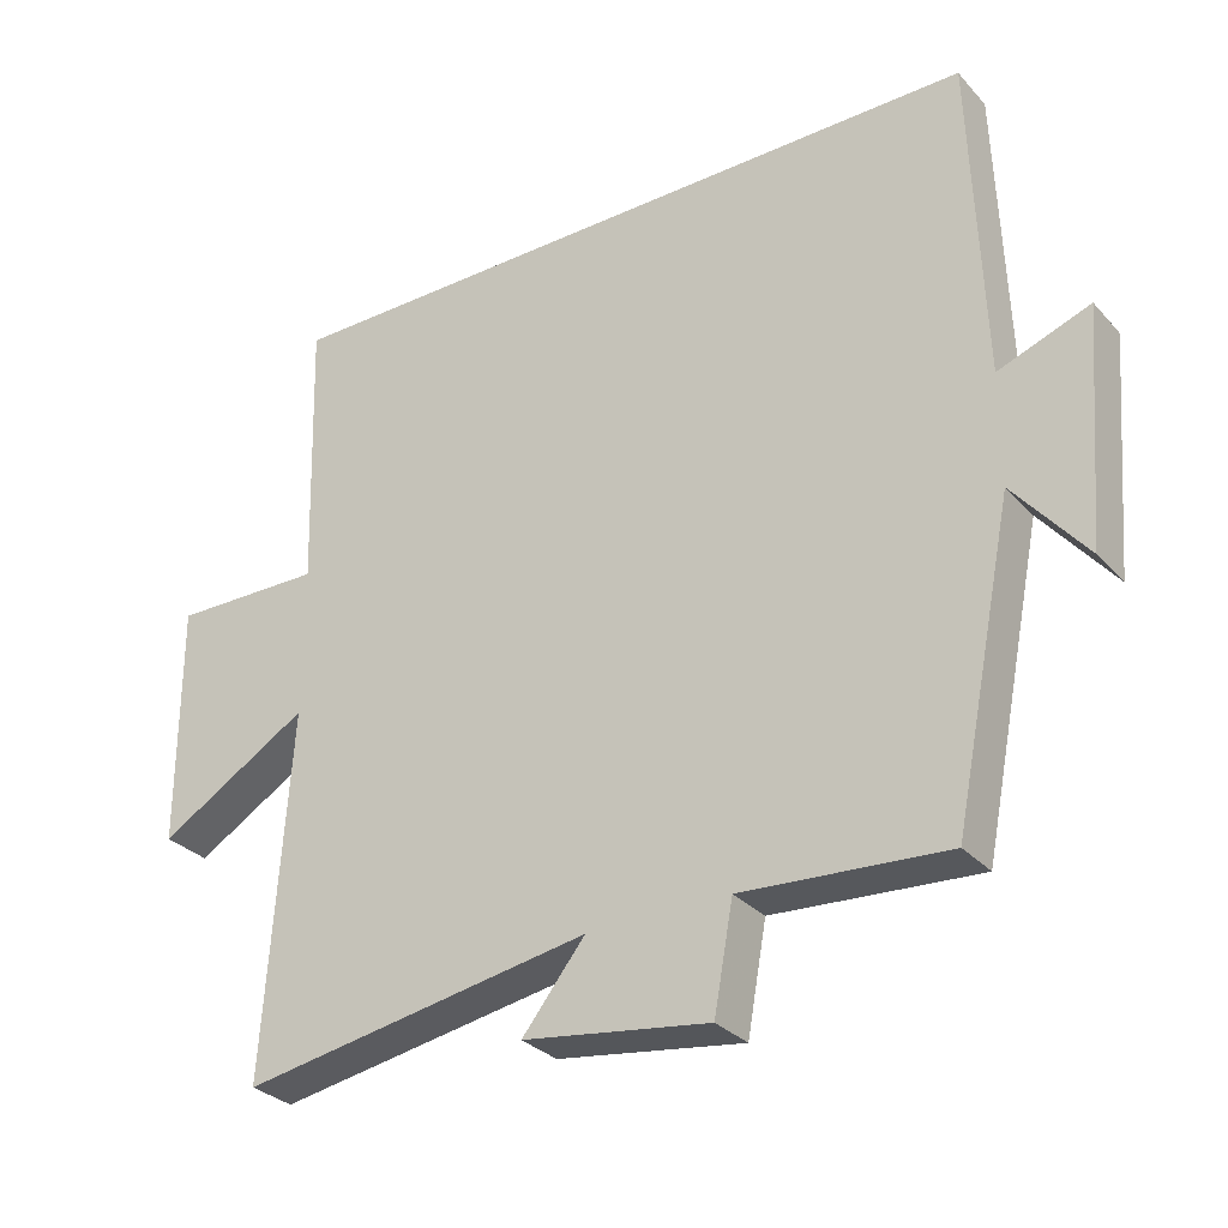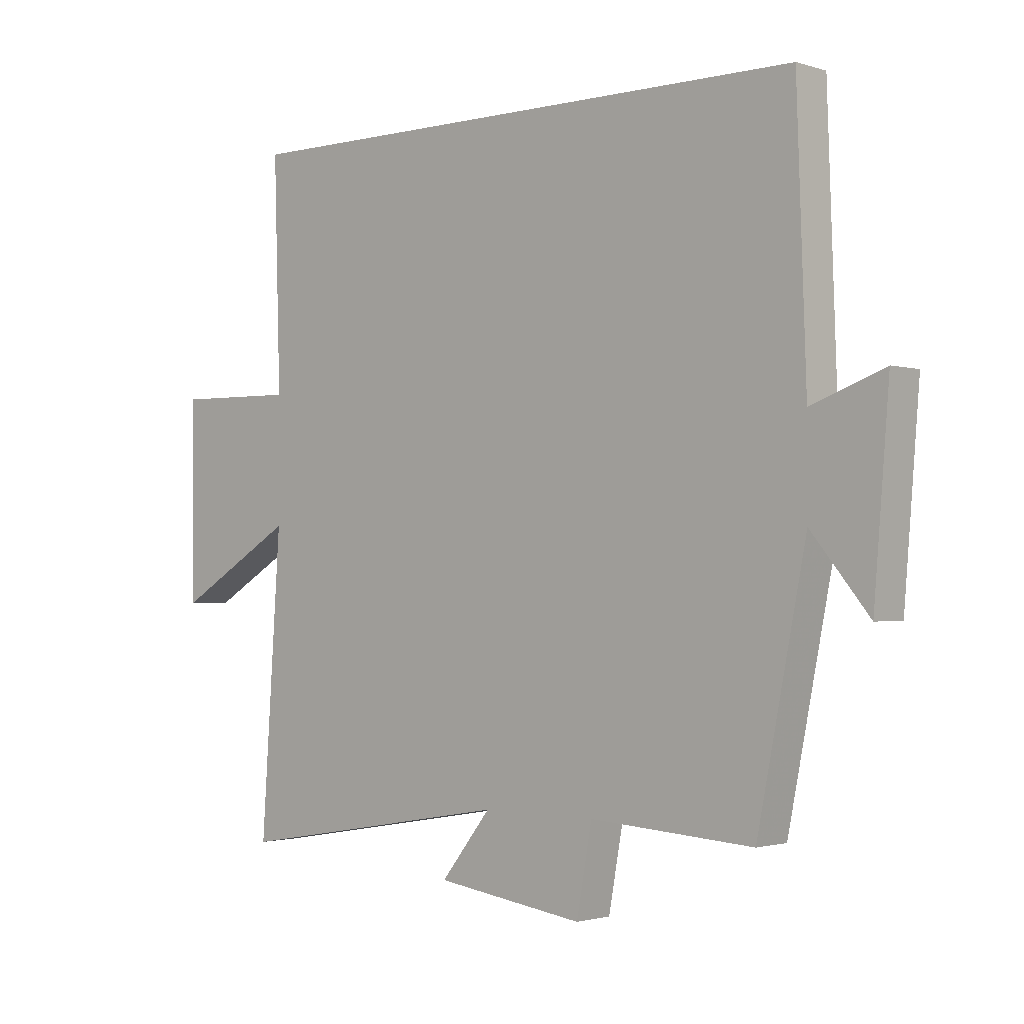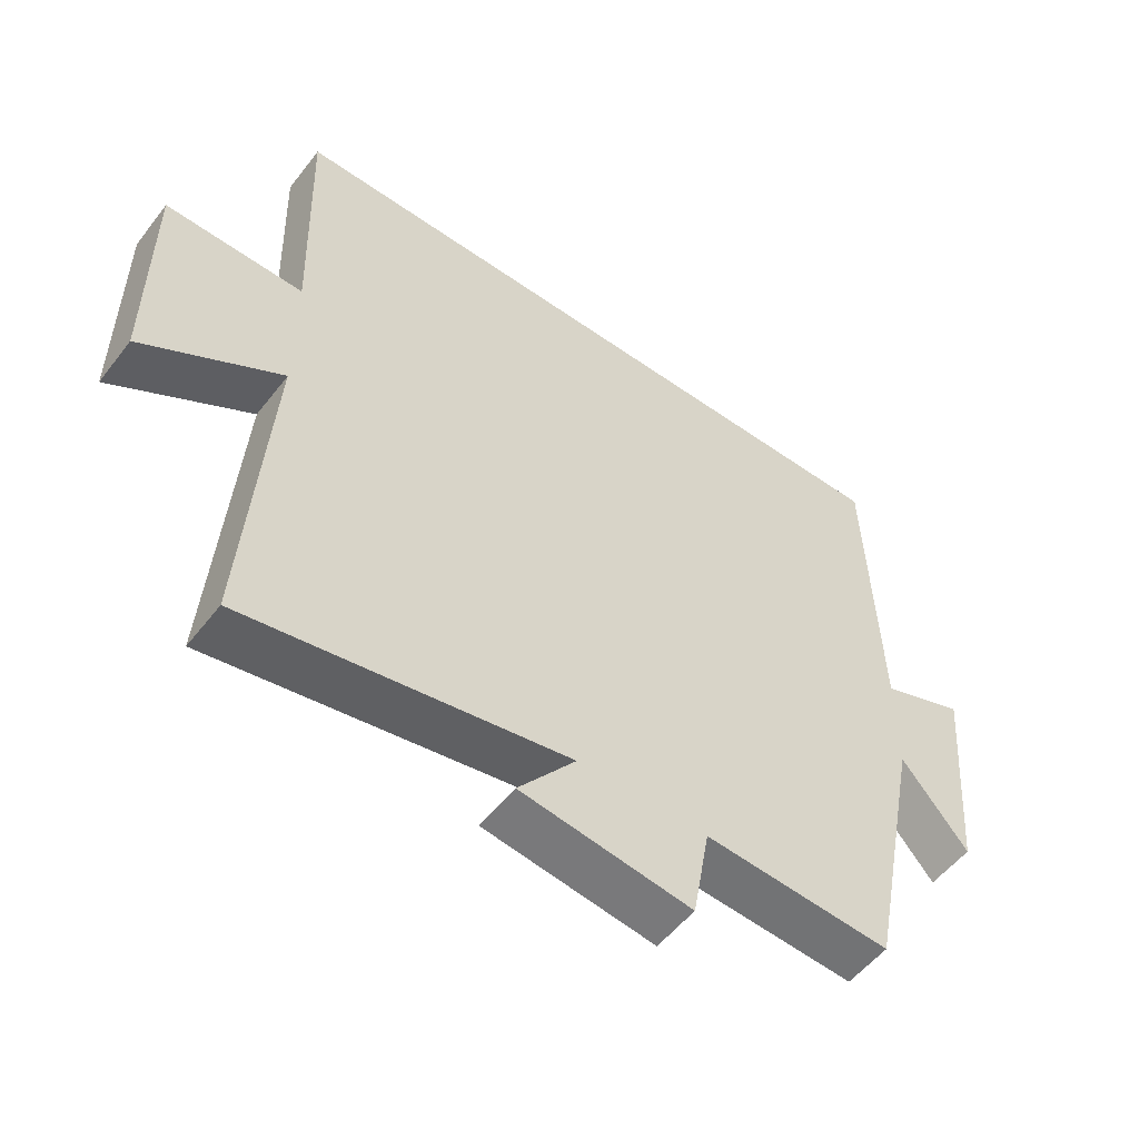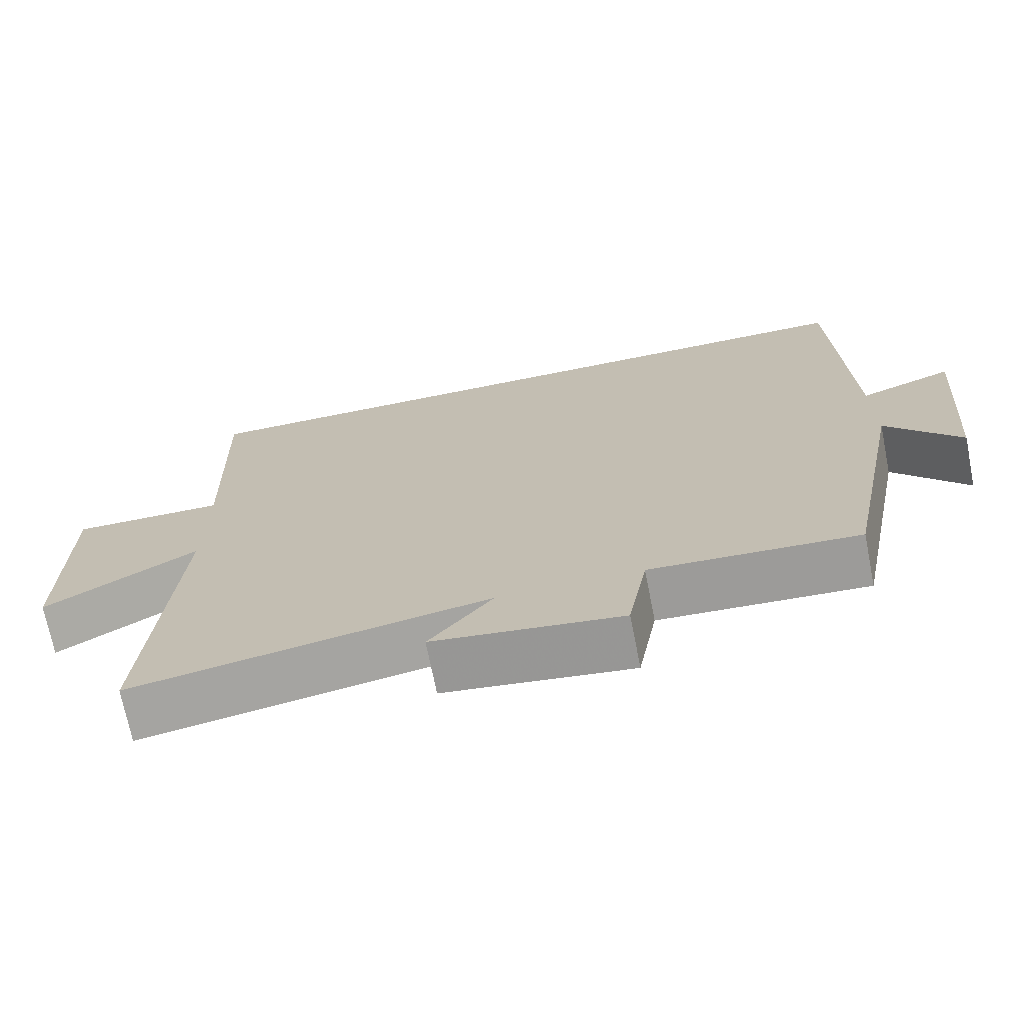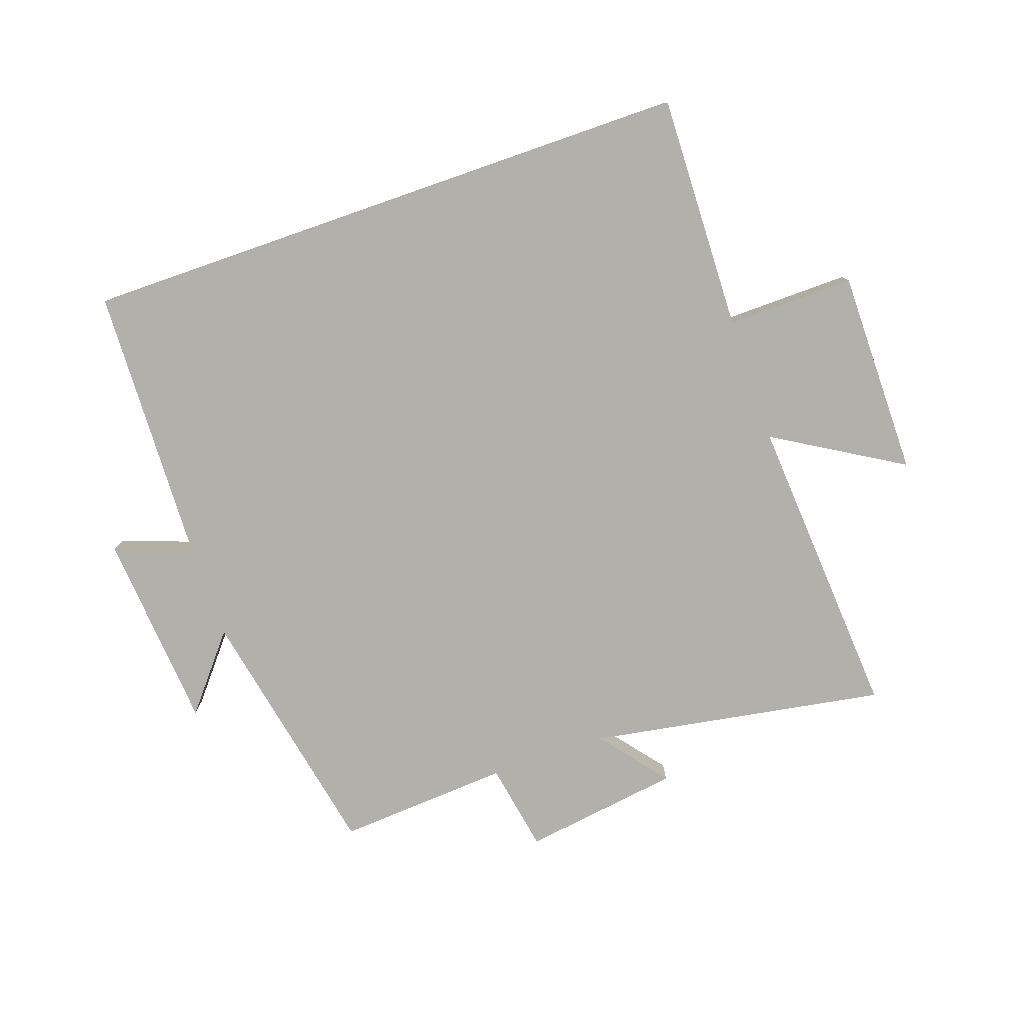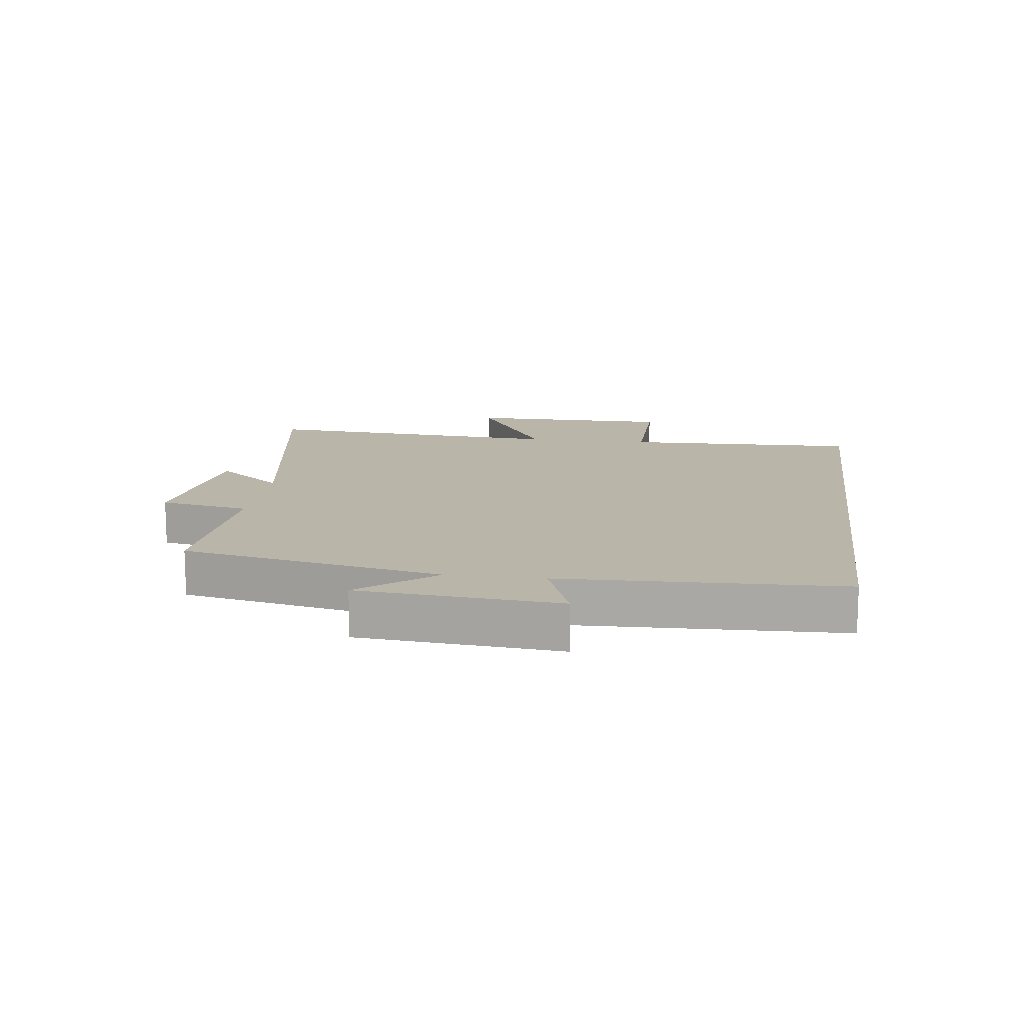
<metadata>
{"format":"obj","ext":"obj","renderer":"f3d","projection":"perspective","resolution":1024,"background":"white","views":[{"elev":-30.2,"azim":-146.3,"up":"+Z"},{"elev":-1.6,"azim":-138.1,"up":"+Z"},{"elev":-53.9,"azim":143.0,"up":"+Z"},{"elev":-71.1,"azim":-168.8,"up":"+Z"},{"elev":-78.5,"azim":19.2,"up":"+Y"},{"elev":13.7,"azim":-82.4,"up":"+Y"}]}
</metadata>
<code>
v 0.511 0.07 0.5
v 0.5 0.07 0.12
v 0.706 0.07 0.123
v 0.706 0.07 -0.209
v 0.5 0.07 -0.086
v 0.534 0.07 -0.582
v 0.056 0.07 -0.5
v 0.142 0.07 -0.608
v -0.112 0.07 -0.644
v -0.138 0.07 -0.5
v -0.417 0.07 -0.518
v -0.5 0.07 -0.102
v -0.599 0.07 -0.222
v -0.625 0.07 0.098
v -0.5 0.07 0.052
v -0.484 0.07 0.5
v 0.511 0 0.5
v 0.5 0 0.12
v 0.706 0 0.123
v 0.706 0 -0.209
v 0.5 0 -0.086
v 0.534 0 -0.582
v 0.056 0 -0.5
v 0.142 0 -0.608
v -0.112 0 -0.644
v -0.138 0 -0.5
v -0.417 0 -0.518
v -0.5 0 -0.102
v -0.599 0 -0.222
v -0.625 0 0.098
v -0.5 0 0.052
v -0.484 0 0.5
f 15 16 1 2
f 12 13 14 15
f 15 2 3
f 12 15 3
f 11 12 3
f 10 11 3
f 7 8 9 10
f 7 10 3
f 5 6 7
f 5 7 3
f 3 4 5
f 18 17 32 31
f 31 30 29 28
f 19 18 31
f 19 31 28
f 19 28 27
f 19 27 26
f 26 25 24 23
f 19 26 23
f 23 22 21
f 19 23 21
f 21 20 19
f 1 17 18 2
f 2 18 19 3
f 3 19 20 4
f 4 20 21 5
f 5 21 22 6
f 6 22 23 7
f 7 23 24 8
f 8 24 25 9
f 9 25 26 10
f 10 26 27 11
f 11 27 28 12
f 12 28 29 13
f 13 29 30 14
f 14 30 31 15
f 15 31 32 16
f 16 32 17 1

</code>
